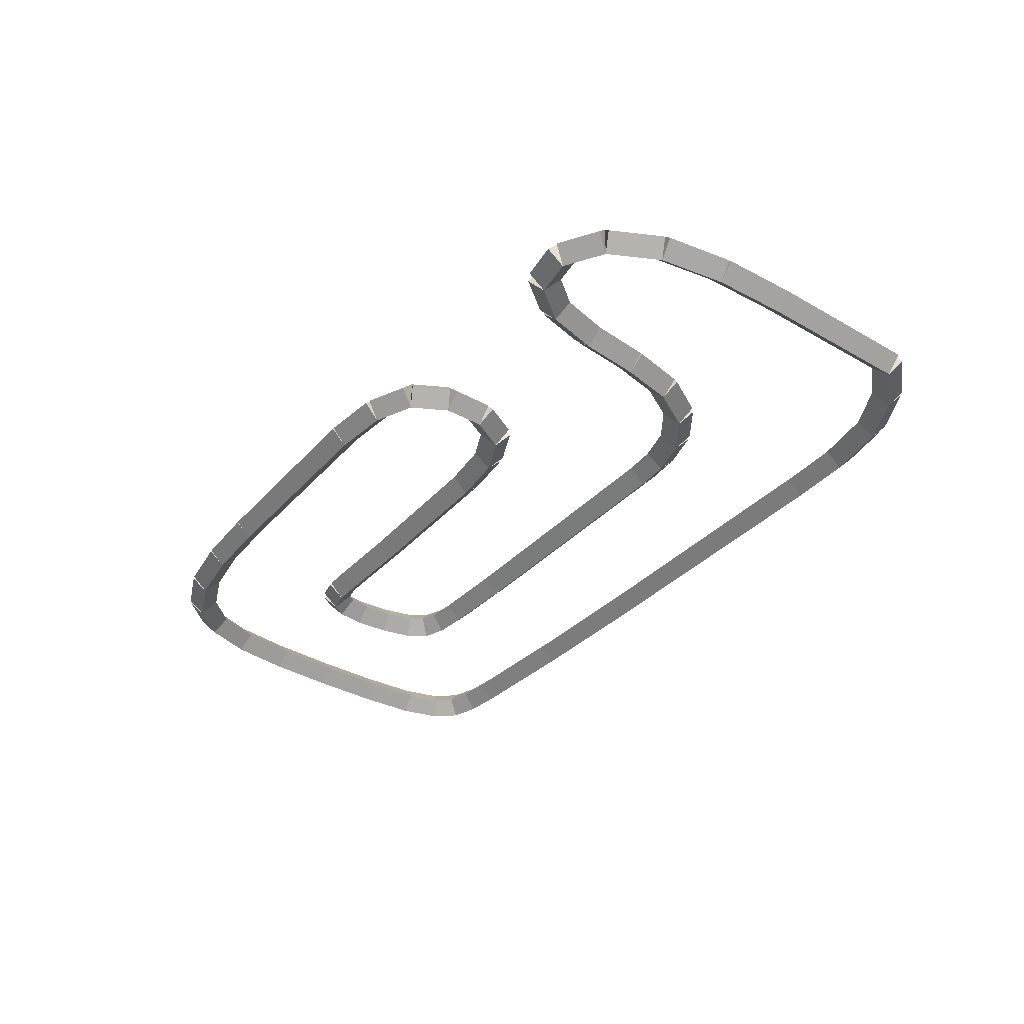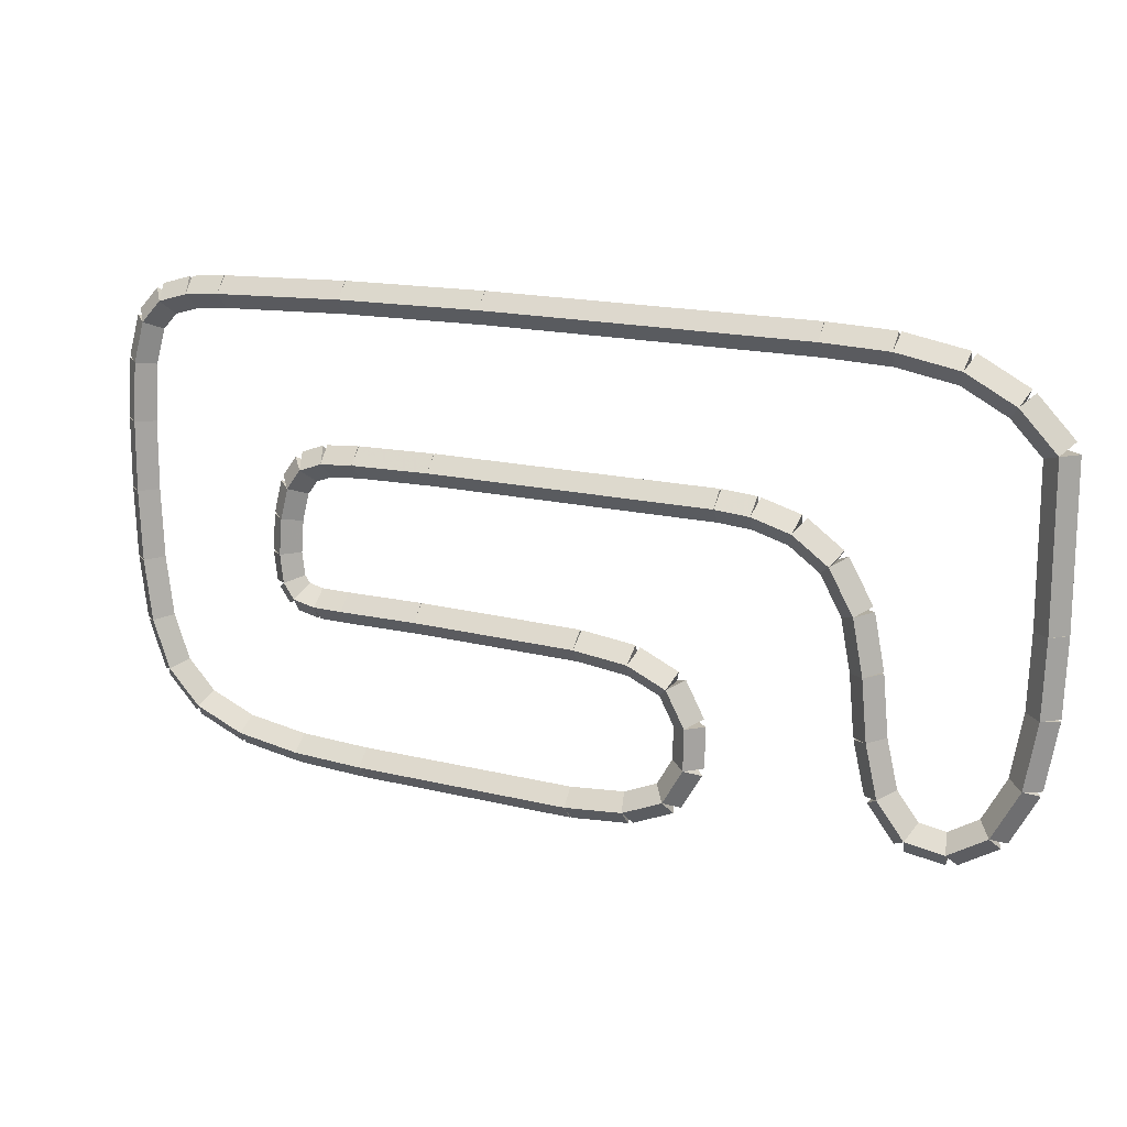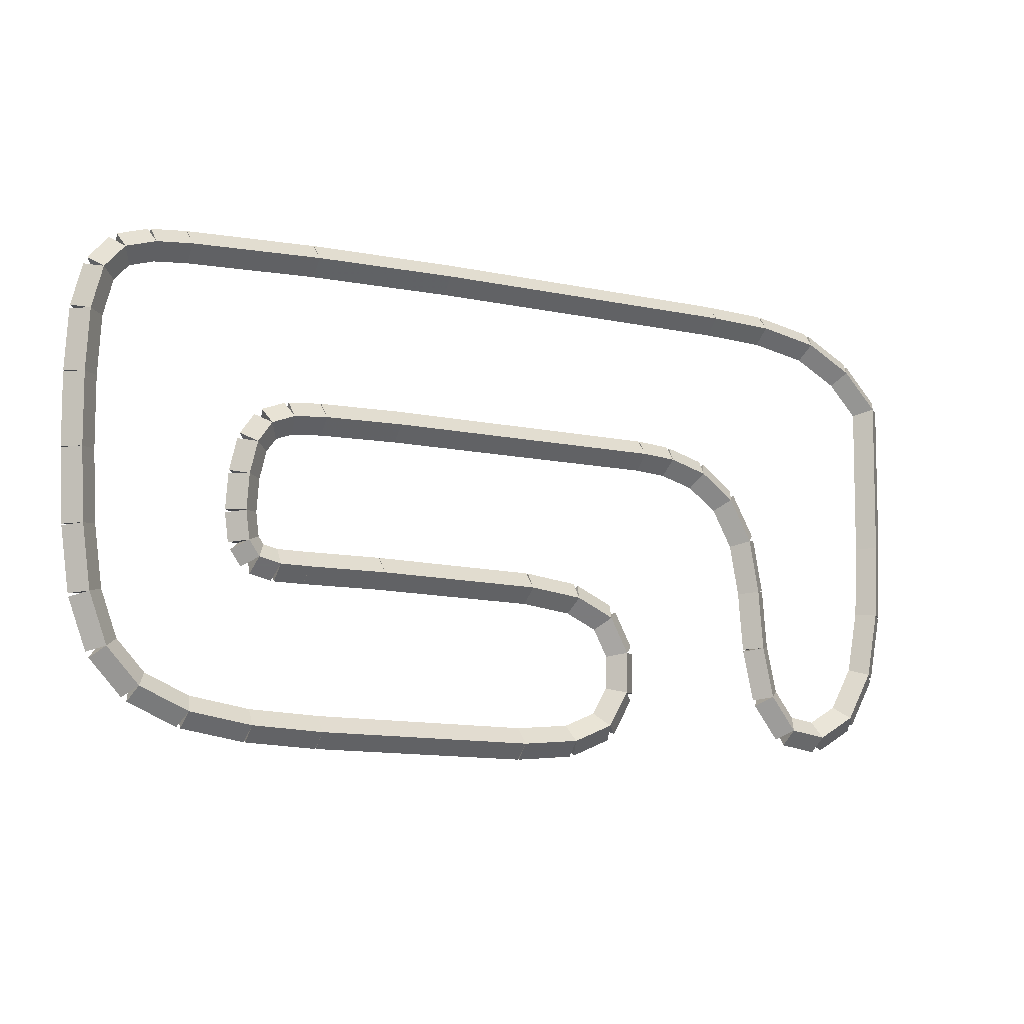
<metadata>
{"format":"obj","ext":"obj","renderer":"f3d","projection":"perspective","resolution":1024,"background":"white","views":[{"elev":-34.9,"azim":52.4,"up":"+Z"},{"elev":15.2,"azim":22.6,"up":"+Y"},{"elev":-7.6,"azim":-27.8,"up":"+Y"}]}
</metadata>
<code>
g name
v 50.8 17.12 33.9
v 50.6 17.12 33.7
v 50.8 17.12 33.5
v 51 17.12 33.7
v 50.8 19.11 33.9
v 50.6 19.11 33.7
v 50.8 19.11 33.5
v 51 19.11 33.7
f 1 2 3 4
f 6 2 1 5
f 5 1 4 8
f 6 5 8 7
f 8 4 3 7
f 7 3 2 6
g name
v 50.76 16.16 33.9
v 50.56 16.17 33.7
v 50.76 16.16 33.5
v 50.96 16.15 33.7
v 50.8 17.12 33.9
v 50.6 17.12 33.7
v 50.8 17.12 33.5
v 51 17.11 33.7
f 9 10 11 12
f 14 10 9 13
f 13 9 12 16
f 14 13 16 15
f 16 12 11 15
f 15 11 10 14
g name
v 50.61 15.32 33.9
v 50.42 15.36 33.7
v 50.61 15.32 33.5
v 50.81 15.29 33.7
v 50.76 16.16 33.9
v 50.57 16.19 33.7
v 50.76 16.16 33.5
v 50.96 16.12 33.7
f 17 18 19 20
f 22 18 17 21
f 21 17 20 24
f 22 21 24 23
f 24 20 19 23
f 23 19 18 22
g name
v 50.28 14.71 33.9
v 50.11 14.81 33.7
v 50.28 14.71 33.5
v 50.46 14.62 33.7
v 50.61 15.32 33.9
v 50.44 15.42 33.7
v 50.61 15.32 33.5
v 50.79 15.23 33.7
f 25 26 27 28
f 30 26 25 29
f 29 25 28 32
f 30 29 32 31
f 32 28 27 31
f 31 27 26 30
g name
v 49.8 14.44 33.9
v 49.7 14.61 33.7
v 49.8 14.44 33.5
v 49.9 14.26 33.7
v 50.28 14.71 33.9
v 50.18 14.89 33.7
v 50.28 14.71 33.5
v 50.38 14.54 33.7
f 33 34 35 36
f 38 34 33 37
f 37 33 36 40
f 38 37 40 39
f 40 36 35 39
f 39 35 34 38
g name
v 49.32 14.53 33.9
v 49.36 14.72 33.7
v 49.32 14.53 33.5
v 49.28 14.33 33.7
v 49.8 14.44 33.9
v 49.84 14.63 33.7
v 49.8 14.44 33.5
v 49.76 14.24 33.7
f 41 42 43 44
f 46 42 41 45
f 45 41 44 48
f 46 45 48 47
f 48 44 43 47
f 47 43 42 46
g name
v 48.99 14.98 33.9
v 49.15 15.1 33.7
v 48.99 14.98 33.5
v 48.82 14.86 33.7
v 49.32 14.53 33.9
v 49.48 14.65 33.7
v 49.32 14.53 33.5
v 49.16 14.41 33.7
f 49 50 51 52
f 54 50 49 53
f 53 49 52 56
f 54 53 56 55
f 56 52 51 55
f 55 51 50 54
g name
v 48.84 15.64 33.9
v 49.03 15.69 33.7
v 48.84 15.64 33.5
v 48.64 15.6 33.7
v 48.99 14.98 33.9
v 49.18 15.02 33.7
v 48.99 14.98 33.5
v 48.79 14.94 33.7
f 57 58 59 60
f 62 58 57 61
f 61 57 60 64
f 62 61 64 63
f 64 60 59 63
f 63 59 58 62
g name
v 48.77 16.41 33.9
v 48.97 16.43 33.7
v 48.77 16.41 33.5
v 48.57 16.39 33.7
v 48.84 15.64 33.9
v 49.04 15.66 33.7
v 48.84 15.64 33.5
v 48.64 15.62 33.7
f 65 66 67 68
f 70 66 65 69
f 69 65 68 72
f 70 69 72 71
f 72 68 67 71
f 71 67 66 70
g name
v 48.64 17.1 33.9
v 48.84 17.14 33.7
v 48.64 17.1 33.5
v 48.44 17.06 33.7
v 48.77 16.41 33.9
v 48.97 16.45 33.7
v 48.77 16.41 33.5
v 48.57 16.37 33.7
f 73 74 75 76
f 78 74 73 77
f 77 73 76 80
f 78 77 80 79
f 80 76 75 79
f 79 75 74 78
g name
v 48.34 17.65 33.9
v 48.52 17.74 33.7
v 48.34 17.65 33.5
v 48.17 17.55 33.7
v 48.64 17.1 33.9
v 48.81 17.19 33.7
v 48.64 17.1 33.5
v 48.46 17 33.7
f 81 82 83 84
f 86 82 81 85
f 85 81 84 88
f 86 85 88 87
f 88 84 83 87
f 87 83 82 86
g name
v 47.9 17.98 33.9
v 48.02 18.14 33.7
v 47.9 17.98 33.5
v 47.78 17.82 33.7
v 48.34 17.65 33.9
v 48.46 17.81 33.7
v 48.34 17.65 33.5
v 48.22 17.49 33.7
f 89 90 91 92
f 94 90 89 93
f 93 89 92 96
f 94 93 96 95
f 96 92 91 95
f 95 91 90 94
g name
v 47.41 18.14 33.9
v 47.47 18.33 33.7
v 47.41 18.14 33.5
v 47.35 17.95 33.7
v 47.9 17.98 33.9
v 47.96 18.17 33.7
v 47.9 17.98 33.5
v 47.84 17.79 33.7
f 97 98 99 100
f 102 98 97 101
f 101 97 100 104
f 102 101 104 103
f 104 100 99 103
f 103 99 98 102
g name
v 46.98 18.18 33.9
v 47 18.38 33.7
v 46.98 18.18 33.5
v 46.96 17.98 33.7
v 47.41 18.14 33.9
v 47.44 18.34 33.7
v 47.41 18.14 33.5
v 47.39 17.94 33.7
f 105 106 107 108
f 110 106 105 109
f 109 105 108 112
f 110 109 112 111
f 112 108 107 111
f 111 107 106 110
g name
v 43.39 18.29 33.9
v 43.4 18.49 33.7
v 43.39 18.29 33.5
v 43.39 18.09 33.7
v 46.98 18.18 33.9
v 46.99 18.38 33.7
v 46.98 18.18 33.5
v 46.98 17.98 33.7
f 113 114 115 116
f 118 114 113 117
f 117 113 116 120
f 118 117 120 119
f 120 116 115 119
f 119 115 114 118
g name
v 42.38 18.29 33.9
v 42.39 18.49 33.7
v 42.38 18.29 33.5
v 42.38 18.09 33.7
v 43.39 18.29 33.9
v 43.39 18.49 33.7
v 43.39 18.29 33.5
v 43.39 18.09 33.7
f 121 122 123 124
f 126 122 121 125
f 125 121 124 128
f 126 125 128 127
f 128 124 123 127
f 127 123 122 126
g name
v 41.96 18.27 33.9
v 41.95 18.47 33.7
v 41.96 18.27 33.5
v 41.97 18.07 33.7
v 42.38 18.29 33.9
v 42.37 18.49 33.7
v 42.38 18.29 33.5
v 42.39 18.09 33.7
f 129 130 131 132
f 134 130 129 133
f 133 129 132 136
f 134 133 136 135
f 136 132 131 135
f 135 131 130 134
g name
v 41.67 18.17 33.9
v 41.6 18.36 33.7
v 41.67 18.17 33.5
v 41.73 17.98 33.7
v 41.96 18.27 33.9
v 41.9 18.46 33.7
v 41.96 18.27 33.5
v 42.03 18.08 33.7
f 137 138 139 140
f 142 138 137 141
f 141 137 140 144
f 142 141 144 143
f 144 140 139 143
f 143 139 138 142
g name
v 41.49 17.93 33.9
v 41.33 18.04 33.7
v 41.49 17.93 33.5
v 41.65 17.81 33.7
v 41.67 18.17 33.9
v 41.51 18.29 33.7
v 41.67 18.17 33.5
v 41.83 18.05 33.7
f 145 146 147 148
f 150 146 145 149
f 149 145 148 152
f 150 149 152 151
f 152 148 147 151
f 151 147 146 150
g name
v 41.39 17.53 33.9
v 41.2 17.57 33.7
v 41.39 17.53 33.5
v 41.58 17.48 33.7
v 41.49 17.93 33.9
v 41.3 17.97 33.7
v 41.49 17.93 33.5
v 41.68 17.88 33.7
f 153 154 155 156
f 158 154 153 157
f 157 153 156 160
f 158 157 160 159
f 160 156 155 159
f 159 155 154 158
g name
v 41.35 17.08 33.9
v 41.16 17.09 33.7
v 41.35 17.08 33.5
v 41.55 17.06 33.7
v 41.39 17.53 33.9
v 41.19 17.54 33.7
v 41.39 17.53 33.5
v 41.59 17.51 33.7
f 161 162 163 164
f 166 162 161 165
f 165 161 164 168
f 166 165 168 167
f 168 164 163 167
f 167 163 162 166
g name
v 41.4 16.72 33.9
v 41.2 16.7 33.7
v 41.4 16.72 33.5
v 41.6 16.74 33.7
v 41.35 17.08 33.9
v 41.16 17.06 33.7
v 41.35 17.08 33.5
v 41.55 17.1 33.7
f 169 170 171 172
f 174 170 169 173
f 173 169 172 176
f 174 173 176 175
f 176 172 171 175
f 175 171 170 174
g name
v 41.53 16.52 33.9
v 41.36 16.41 33.7
v 41.53 16.52 33.5
v 41.7 16.63 33.7
v 41.4 16.72 33.9
v 41.23 16.61 33.7
v 41.4 16.72 33.5
v 41.56 16.83 33.7
f 177 178 179 180
f 182 178 177 181
f 181 177 180 184
f 182 181 184 183
f 184 180 179 183
f 183 179 178 182
g name
v 41.81 16.45 33.9
v 41.75 16.26 33.7
v 41.81 16.45 33.5
v 41.86 16.64 33.7
v 41.53 16.52 33.9
v 41.48 16.33 33.7
v 41.53 16.52 33.5
v 41.58 16.72 33.7
f 185 186 187 188
f 190 186 185 189
f 189 185 188 192
f 190 189 192 191
f 192 188 187 191
f 191 187 186 190
g name
v 42.18 16.43 33.9
v 42.18 16.23 33.7
v 42.18 16.43 33.5
v 42.19 16.63 33.7
v 41.81 16.45 33.9
v 41.8 16.25 33.7
v 41.81 16.45 33.5
v 41.81 16.65 33.7
f 193 194 195 196
f 198 194 193 197
f 197 193 196 200
f 198 197 200 199
f 200 196 195 199
f 199 195 194 198
g name
v 43.18 16.41 33.9
v 43.18 16.21 33.7
v 43.18 16.41 33.5
v 43.19 16.61 33.7
v 42.18 16.43 33.9
v 42.18 16.23 33.7
v 42.18 16.43 33.5
v 42.19 16.63 33.7
f 201 202 203 204
f 206 202 201 205
f 205 201 204 208
f 206 205 208 207
f 208 204 203 207
f 207 203 202 206
g name
v 45.27 16.31 33.9
v 45.26 16.11 33.7
v 45.27 16.31 33.5
v 45.28 16.51 33.7
v 43.18 16.41 33.9
v 43.17 16.21 33.7
v 43.18 16.41 33.5
v 43.19 16.61 33.7
f 209 210 211 212
f 214 210 209 213
f 213 209 212 216
f 214 213 216 215
f 216 212 211 215
f 215 211 210 214
g name
v 45.95 16.21 33.9
v 45.92 16.01 33.7
v 45.95 16.21 33.5
v 45.98 16.41 33.7
v 45.27 16.31 33.9
v 45.24 16.12 33.7
v 45.27 16.31 33.5
v 45.3 16.51 33.7
f 217 218 219 220
f 222 218 217 221
f 221 217 220 224
f 222 221 224 223
f 224 220 219 223
f 223 219 218 222
g name
v 46.43 15.97 33.9
v 46.35 15.79 33.7
v 46.43 15.97 33.5
v 46.52 16.15 33.7
v 45.95 16.21 33.9
v 45.86 16.03 33.7
v 45.95 16.21 33.5
v 46.04 16.39 33.7
f 225 226 227 228
f 230 226 225 229
f 229 225 228 232
f 230 229 232 231
f 232 228 227 231
f 231 227 226 230
g name
v 46.67 15.51 33.9
v 46.49 15.42 33.7
v 46.67 15.51 33.5
v 46.85 15.6 33.7
v 46.43 15.97 33.9
v 46.26 15.87 33.7
v 46.43 15.97 33.5
v 46.61 16.06 33.7
f 233 234 235 236
f 238 234 233 237
f 237 233 236 240
f 238 237 240 239
f 240 236 235 239
f 239 235 234 238
g name
v 46.66 14.99 33.9
v 46.46 15 33.7
v 46.66 14.99 33.5
v 46.86 14.99 33.7
v 46.67 15.51 33.9
v 46.47 15.52 33.7
v 46.67 15.51 33.5
v 46.87 15.51 33.7
f 241 242 243 244
f 246 242 241 245
f 245 241 244 248
f 246 245 248 247
f 248 244 243 247
f 247 243 242 246
g name
v 46.41 14.56 33.9
v 46.23 14.66 33.7
v 46.41 14.56 33.5
v 46.58 14.46 33.7
v 46.66 14.99 33.9
v 46.49 15.1 33.7
v 46.66 14.99 33.5
v 46.83 14.89 33.7
f 249 250 251 252
f 254 250 249 253
f 253 249 252 256
f 254 253 256 255
f 256 252 251 255
f 255 251 250 254
g name
v 45.9 14.36 33.9
v 45.82 14.54 33.7
v 45.9 14.36 33.5
v 45.97 14.17 33.7
v 46.41 14.56 33.9
v 46.33 14.75 33.7
v 46.41 14.56 33.5
v 46.48 14.37 33.7
f 257 258 259 260
f 262 258 257 261
f 261 257 260 264
f 262 261 264 263
f 264 260 259 263
f 263 259 258 262
g name
v 45.16 14.32 33.9
v 45.15 14.52 33.7
v 45.16 14.32 33.5
v 45.17 14.12 33.7
v 45.9 14.36 33.9
v 45.88 14.56 33.7
v 45.9 14.36 33.5
v 45.91 14.16 33.7
f 265 266 267 268
f 270 266 265 269
f 269 265 268 272
f 270 269 272 271
f 272 268 267 271
f 271 267 266 270
g name
v 42.38 14.43 33.9
v 42.39 14.63 33.7
v 42.38 14.43 33.5
v 42.37 14.23 33.7
v 45.16 14.32 33.9
v 45.17 14.52 33.7
v 45.16 14.32 33.5
v 45.15 14.12 33.7
f 273 274 275 276
f 278 274 273 277
f 277 273 276 280
f 278 277 280 279
f 280 276 275 279
f 279 275 274 278
g name
v 41.48 14.5 33.9
v 41.49 14.7 33.7
v 41.48 14.5 33.5
v 41.46 14.3 33.7
v 42.38 14.43 33.9
v 42.39 14.63 33.7
v 42.38 14.43 33.5
v 42.36 14.23 33.7
f 281 282 283 284
f 286 282 281 285
f 285 281 284 288
f 286 285 288 287
f 288 284 283 287
f 287 283 282 286
g name
v 40.69 14.66 33.9
v 40.73 14.85 33.7
v 40.69 14.66 33.5
v 40.65 14.46 33.7
v 41.48 14.5 33.9
v 41.52 14.7 33.7
v 41.48 14.5 33.5
v 41.44 14.31 33.7
f 289 290 291 292
f 294 290 289 293
f 293 289 292 296
f 294 293 296 295
f 296 292 291 295
f 295 291 290 294
g name
v 40.08 14.94 33.9
v 40.16 15.12 33.7
v 40.08 14.94 33.5
v 39.99 14.76 33.7
v 40.69 14.66 33.9
v 40.77 14.84 33.7
v 40.69 14.66 33.5
v 40.6 14.47 33.7
f 297 298 299 300
f 302 298 297 301
f 301 297 300 304
f 302 301 304 303
f 304 300 299 303
f 303 299 298 302
g name
v 39.68 15.39 33.9
v 39.83 15.53 33.7
v 39.68 15.39 33.5
v 39.53 15.26 33.7
v 40.08 14.94 33.9
v 40.23 15.08 33.7
v 40.08 14.94 33.5
v 39.93 14.81 33.7
f 305 306 307 308
f 310 306 305 309
f 309 305 308 312
f 310 309 312 311
f 312 308 307 311
f 311 307 306 310
g name
v 39.46 16.02 33.9
v 39.65 16.09 33.7
v 39.46 16.02 33.5
v 39.27 15.96 33.7
v 39.68 15.39 33.9
v 39.87 15.46 33.7
v 39.68 15.39 33.5
v 39.49 15.33 33.7
f 313 314 315 316
f 318 314 313 317
f 317 313 316 320
f 318 317 320 319
f 320 316 315 319
f 319 315 314 318
g name
v 39.37 16.81 33.9
v 39.57 16.83 33.7
v 39.37 16.81 33.5
v 39.17 16.78 33.7
v 39.46 16.02 33.9
v 39.66 16.05 33.7
v 39.46 16.02 33.5
v 39.26 16 33.7
f 321 322 323 324
f 326 322 321 325
f 325 321 324 328
f 326 325 328 327
f 328 324 323 327
f 327 323 322 326
g name
v 39.33 17.7 33.9
v 39.53 17.71 33.7
v 39.33 17.7 33.5
v 39.13 17.69 33.7
v 39.37 16.81 33.9
v 39.57 16.82 33.7
v 39.37 16.81 33.5
v 39.17 16.8 33.7
f 329 330 331 332
f 334 330 329 333
f 333 329 332 336
f 334 333 336 335
f 336 332 331 335
f 335 331 330 334
g name
v 39.34 18.59 33.9
v 39.54 18.59 33.7
v 39.34 18.59 33.5
v 39.14 18.59 33.7
v 39.33 17.7 33.9
v 39.53 17.7 33.7
v 39.33 17.7 33.5
v 39.13 17.7 33.7
f 337 338 339 340
f 342 338 337 341
f 341 337 340 344
f 342 341 344 343
f 344 340 339 343
f 343 339 338 342
g name
v 39.39 19.34 33.9
v 39.59 19.33 33.7
v 39.39 19.34 33.5
v 39.19 19.36 33.7
v 39.34 18.59 33.9
v 39.53 18.58 33.7
v 39.34 18.59 33.5
v 39.14 18.6 33.7
f 345 346 347 348
f 350 346 345 349
f 349 345 348 352
f 350 349 352 351
f 352 348 347 351
f 351 347 346 350
g name
v 39.53 19.86 33.9
v 39.72 19.81 33.7
v 39.53 19.86 33.5
v 39.34 19.91 33.7
v 39.39 19.34 33.9
v 39.58 19.29 33.7
v 39.39 19.34 33.5
v 39.19 19.4 33.7
f 353 354 355 356
f 358 354 353 357
f 357 353 356 360
f 358 357 360 359
f 360 356 355 359
f 359 355 354 358
g name
v 39.78 20.13 33.9
v 39.93 20 33.7
v 39.78 20.13 33.5
v 39.64 20.27 33.7
v 39.53 19.86 33.9
v 39.68 19.72 33.7
v 39.53 19.86 33.5
v 39.38 20 33.7
f 361 362 363 364
f 366 362 361 365
f 365 361 364 368
f 366 365 368 367
f 368 364 363 367
f 367 363 362 366
g name
v 40.16 20.24 33.9
v 40.21 20.05 33.7
v 40.16 20.24 33.5
v 40.11 20.43 33.7
v 39.78 20.13 33.9
v 39.84 19.94 33.7
v 39.78 20.13 33.5
v 39.73 20.33 33.7
f 369 370 371 372
f 374 370 369 373
f 373 369 372 376
f 374 373 376 375
f 376 372 371 375
f 375 371 370 374
g name
v 40.61 20.27 33.9
v 40.62 20.07 33.7
v 40.61 20.27 33.5
v 40.59 20.47 33.7
v 40.16 20.24 33.9
v 40.17 20.04 33.7
v 40.16 20.24 33.5
v 40.15 20.44 33.7
f 377 378 379 380
f 382 378 377 381
f 381 377 380 384
f 382 381 384 383
f 384 380 379 383
f 383 379 378 382
g name
v 42.26 20.29 33.9
v 42.26 20.09 33.7
v 42.26 20.29 33.5
v 42.26 20.49 33.7
v 40.61 20.27 33.9
v 40.61 20.07 33.7
v 40.61 20.27 33.5
v 40.61 20.47 33.7
f 385 386 387 388
f 390 386 385 389
f 389 385 388 392
f 390 389 392 391
f 392 388 387 391
f 391 387 386 390
g name
v 44.08 20.27 33.9
v 44.08 20.07 33.7
v 44.08 20.27 33.5
v 44.08 20.47 33.7
v 42.26 20.29 33.9
v 42.26 20.09 33.7
v 42.26 20.29 33.5
v 42.26 20.49 33.7
f 393 394 395 396
f 398 394 393 397
f 397 393 396 400
f 398 397 400 399
f 400 396 395 399
f 399 395 394 398
g name
v 48.14 20.16 33.9
v 48.14 19.96 33.7
v 48.14 20.16 33.5
v 48.15 20.36 33.7
v 44.08 20.27 33.9
v 44.07 20.07 33.7
v 44.08 20.27 33.5
v 44.08 20.47 33.7
f 401 402 403 404
f 406 402 401 405
f 405 401 404 408
f 406 405 408 407
f 408 404 403 407
f 407 403 402 406
g name
v 48.97 20.11 33.9
v 48.96 19.91 33.7
v 48.97 20.11 33.5
v 48.98 20.31 33.7
v 48.14 20.16 33.9
v 48.13 19.96 33.7
v 48.14 20.16 33.5
v 48.15 20.36 33.7
f 409 410 411 412
f 414 410 409 413
f 413 409 412 416
f 414 413 416 415
f 416 412 411 415
f 415 411 410 414
g name
v 49.74 19.95 33.9
v 49.7 19.75 33.7
v 49.74 19.95 33.5
v 49.78 20.14 33.7
v 48.97 20.11 33.9
v 48.93 19.91 33.7
v 48.97 20.11 33.5
v 49.01 20.3 33.7
f 417 418 419 420
f 422 418 417 421
f 421 417 420 424
f 422 421 424 423
f 424 420 419 423
f 423 419 418 422
g name
v 50.35 19.6 33.9
v 50.25 19.43 33.7
v 50.35 19.6 33.5
v 50.45 19.78 33.7
v 49.74 19.95 33.9
v 49.64 19.77 33.7
v 49.74 19.95 33.5
v 49.84 20.12 33.7
f 425 426 427 428
f 430 426 425 429
f 429 425 428 432
f 430 429 432 431
f 432 428 427 431
f 431 427 426 430
g name
v 50.8 19.11 33.9
v 50.65 18.98 33.7
v 50.8 19.11 33.5
v 50.95 19.25 33.7
v 50.35 19.6 33.9
v 50.2 19.47 33.7
v 50.35 19.6 33.5
v 50.49 19.74 33.7
f 433 434 435 436
f 438 434 433 437
f 437 433 436 440
f 438 437 440 439
f 440 436 435 439
f 439 435 434 438

</code>
